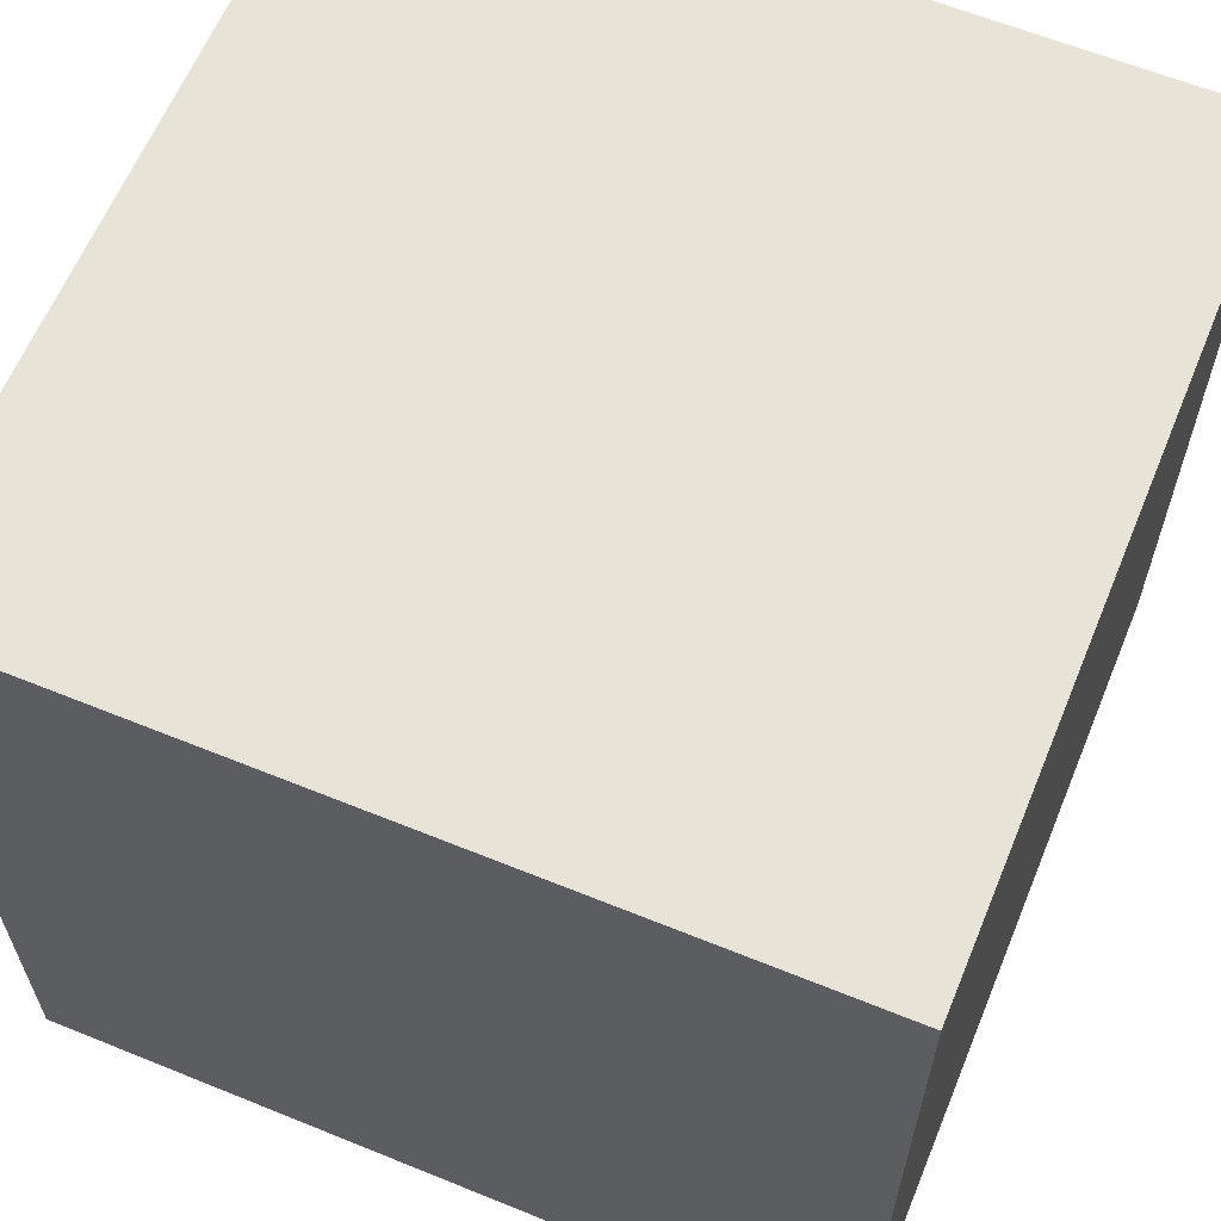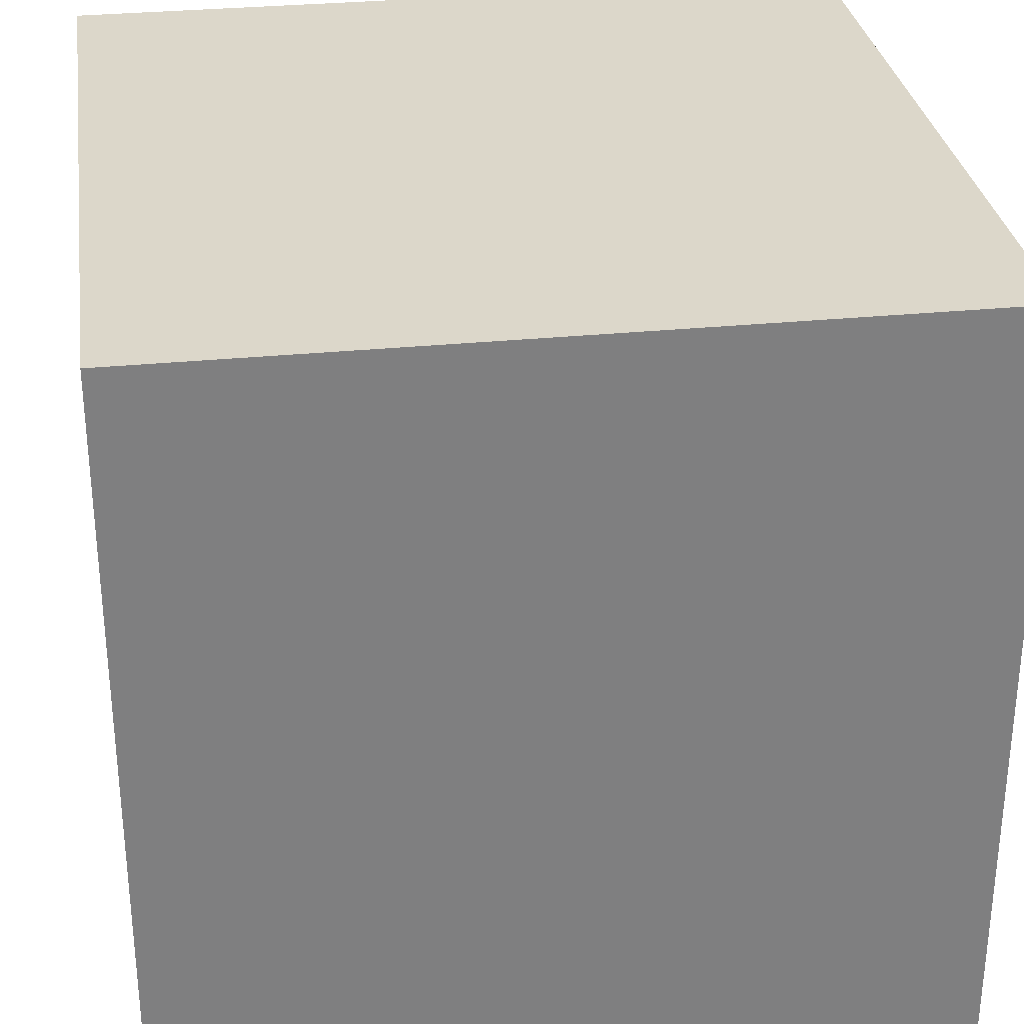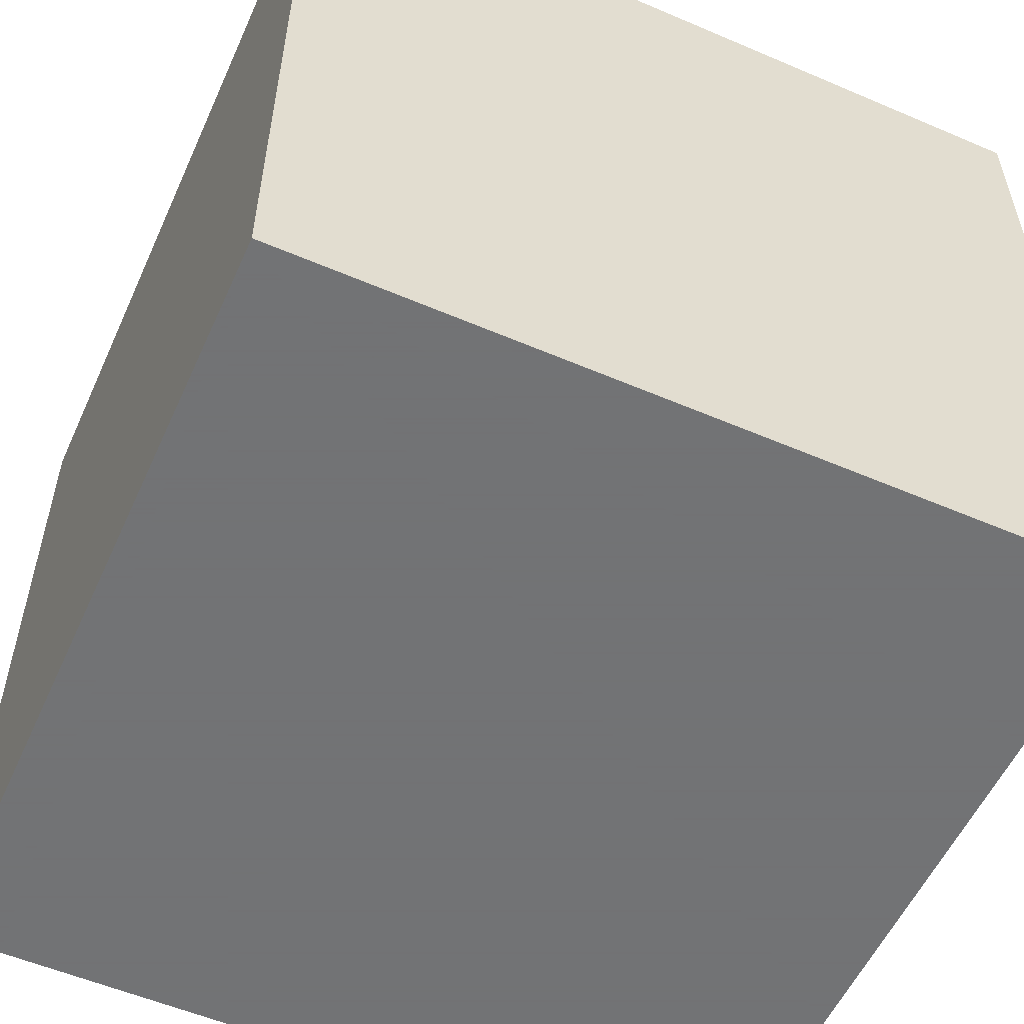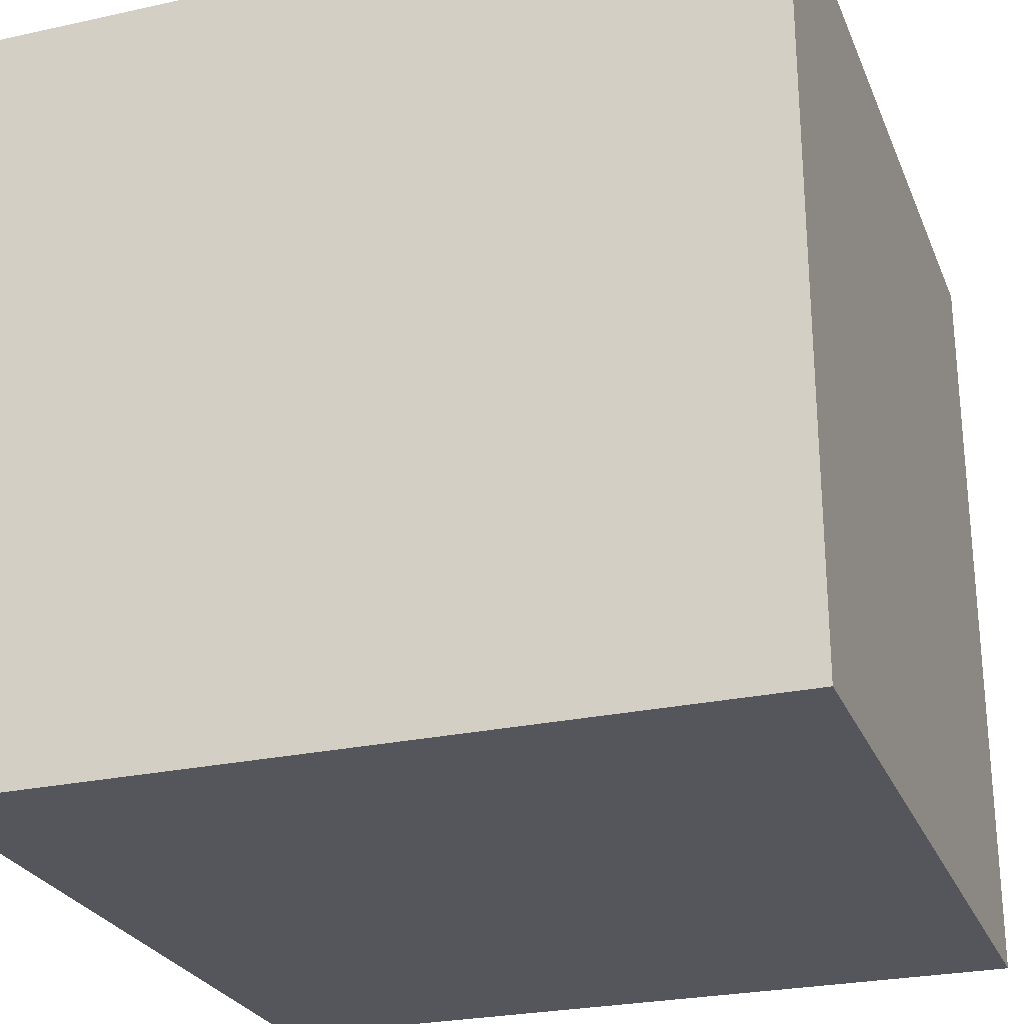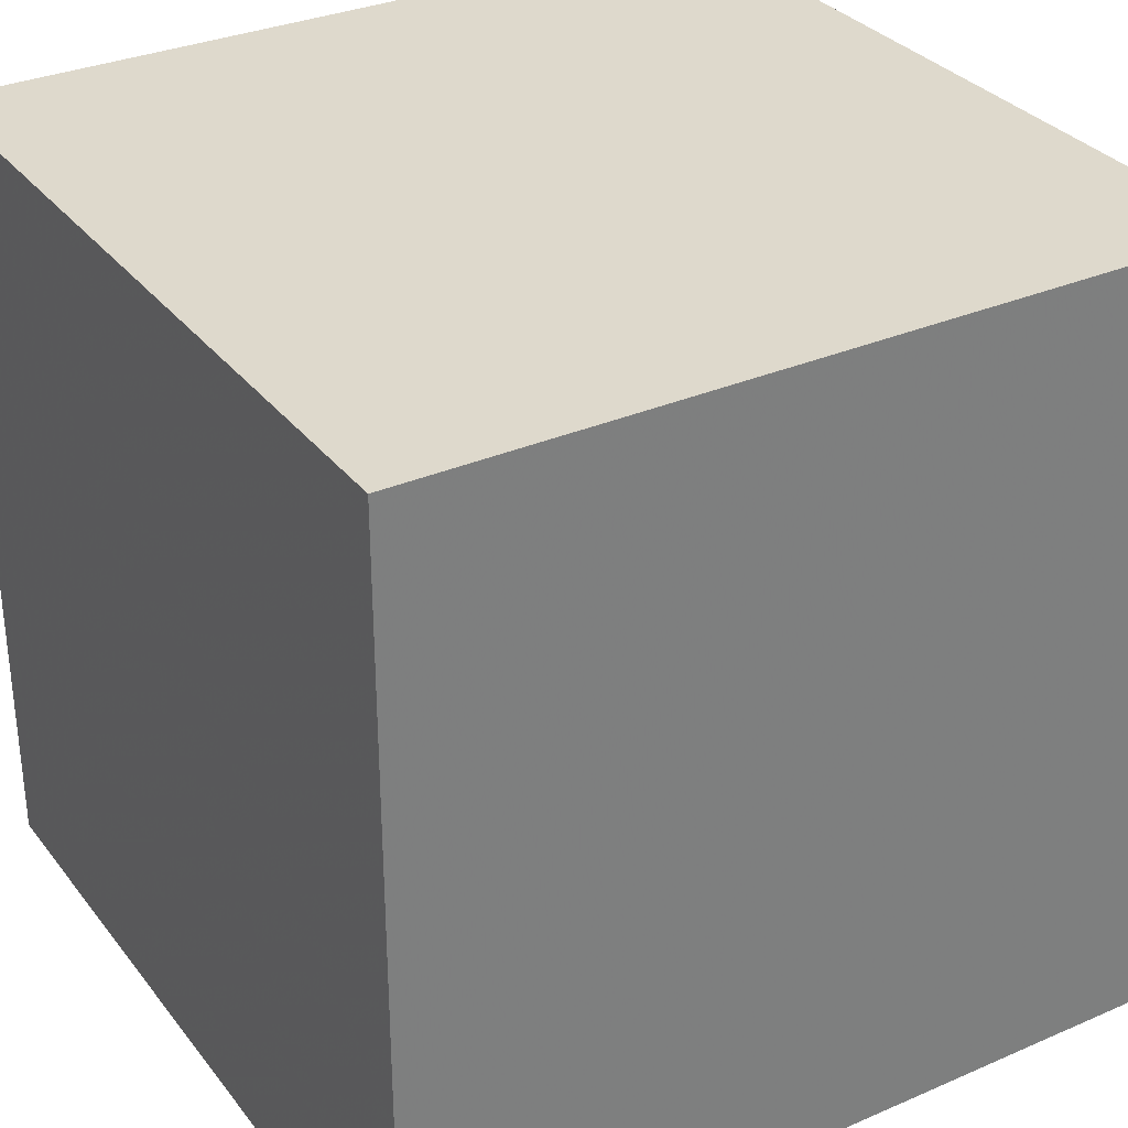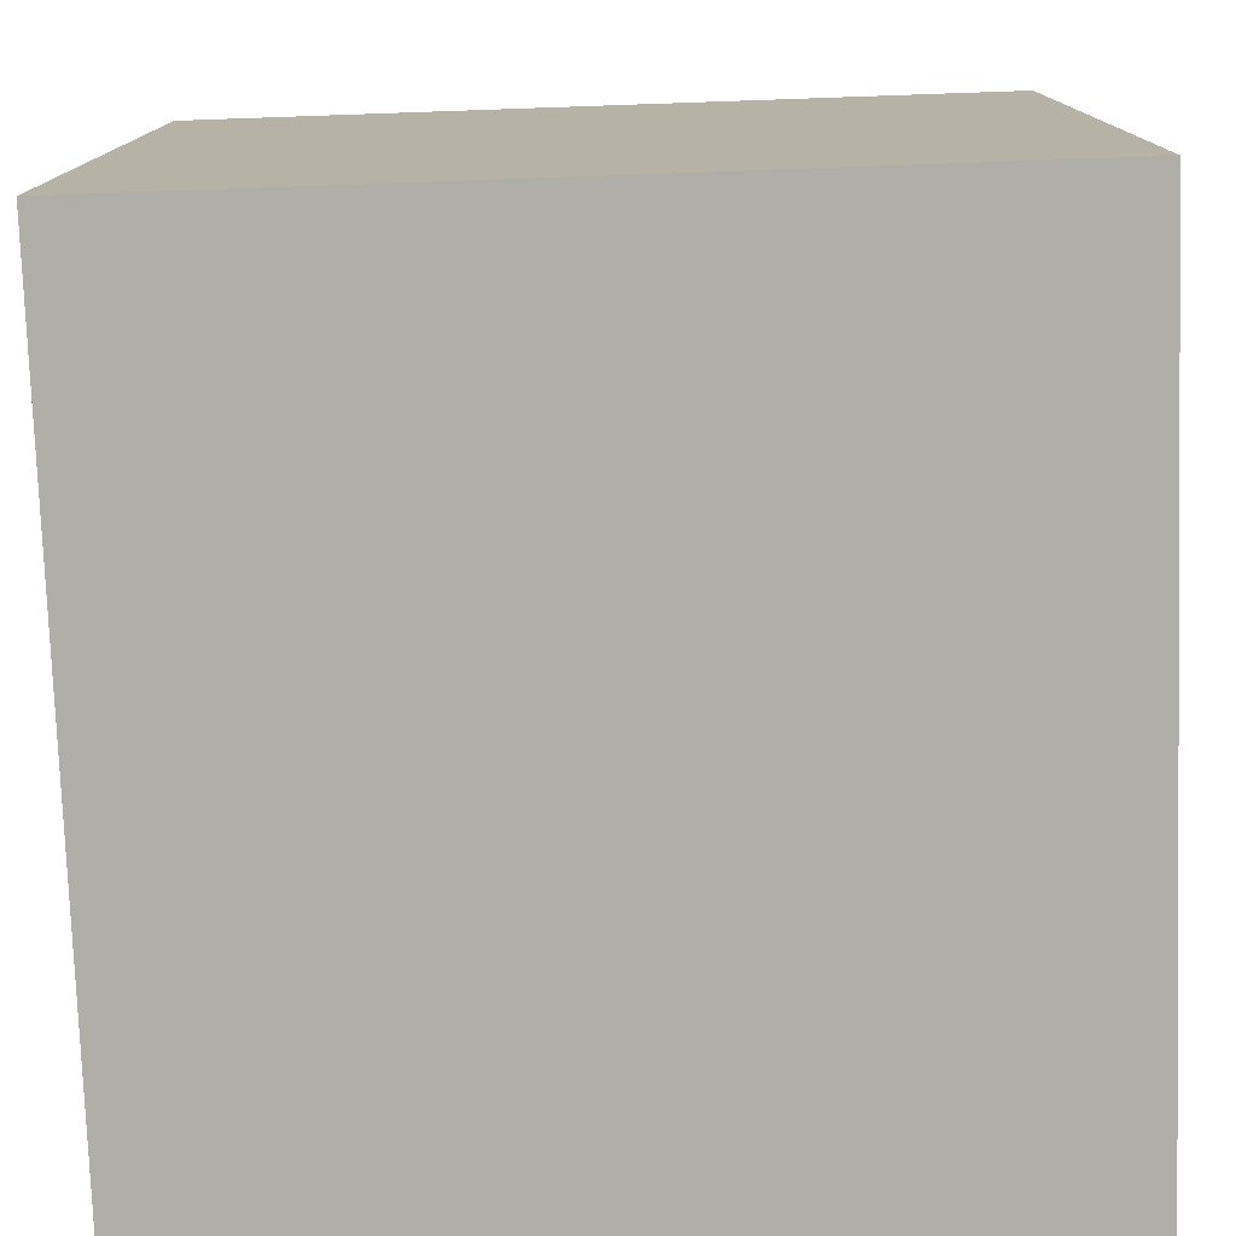
<metadata>
{"format":"obj","ext":"obj","renderer":"f3d","projection":"perspective","resolution":1024,"background":"white","views":[{"elev":62.3,"azim":-157.6,"up":"+Y"},{"elev":30.7,"azim":-8.2,"up":"+Y"},{"elev":-55.7,"azim":-114.2,"up":"+Y"},{"elev":-26.2,"azim":-70.9,"up":"+Y"},{"elev":32.0,"azim":-31.3,"up":"+Z"},{"elev":-77.5,"azim":-88.0,"up":"+Z"}]}
</metadata>
<code>
o Cube
v -0.5 -0.5 -0.5
v 0.5 -0.5 -0.5
v 0.5 0.5 -0.5
v -0.5 0.5 -0.5
v -0.5 -0.5 0.5
v 0.5 -0.5 0.5
v 0.5 0.5 0.5
v -0.5 0.5 0.5
f 5 6 7 8
f 1 2 3 4
f 1 5 8 4
f 6 2 3 7
f 1 2 6 5
f 4 3 7 8

</code>
